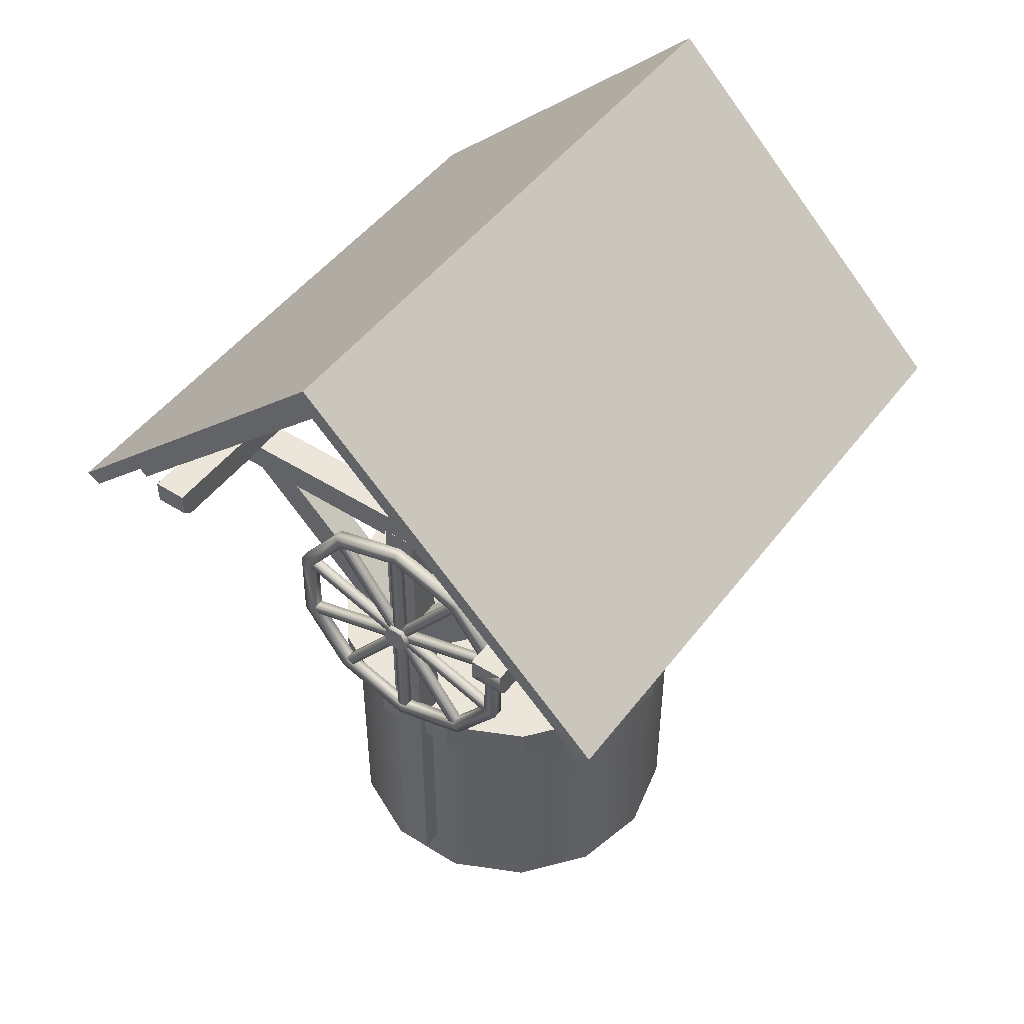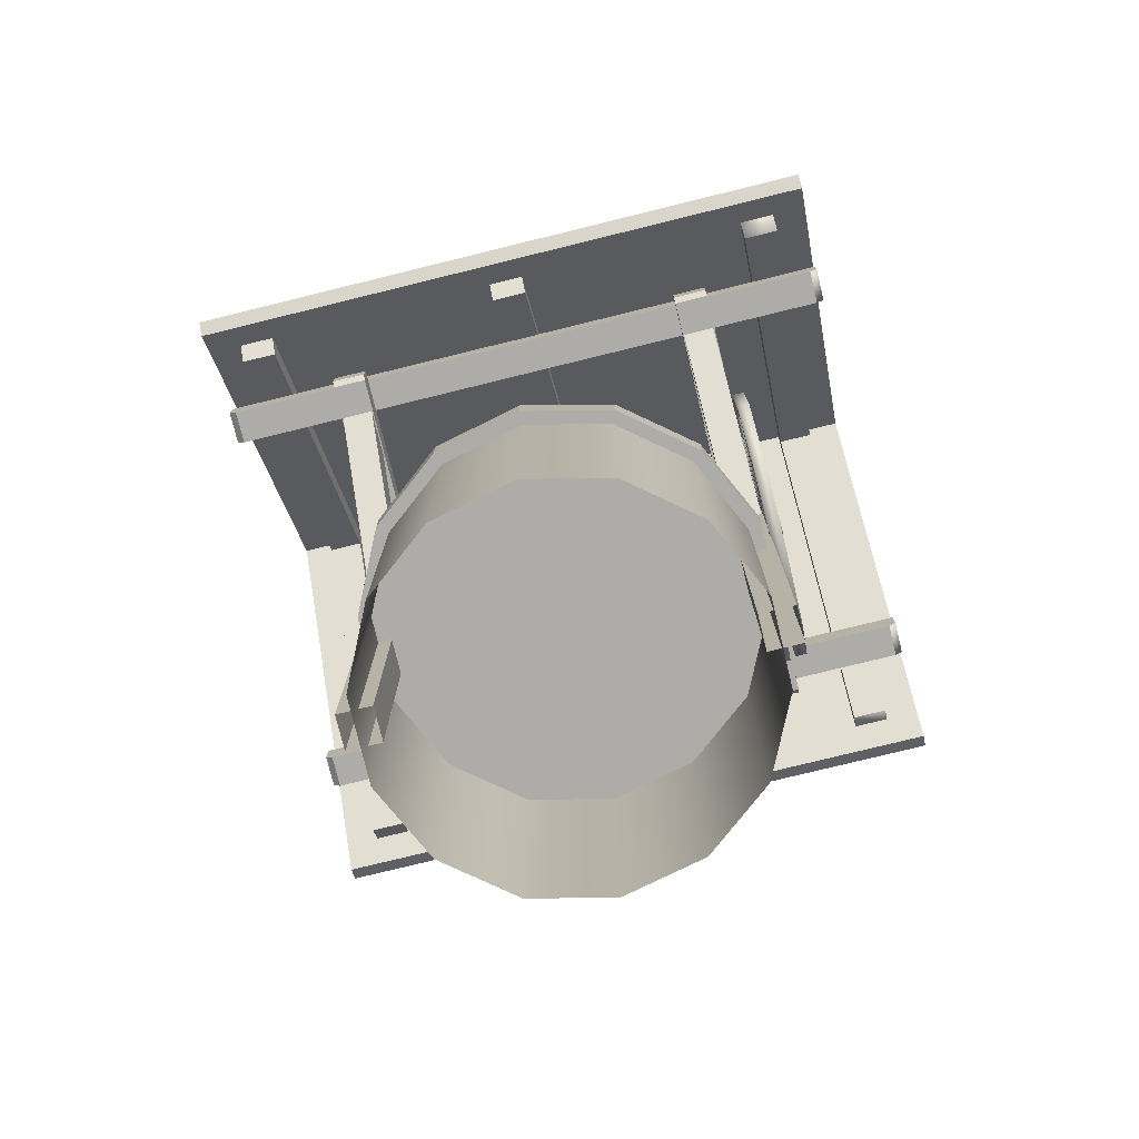
<metadata>
{"format":"obj","ext":"obj","renderer":"f3d","projection":"perspective","resolution":1024,"background":"white","views":[{"elev":48.1,"azim":-144.6,"up":"+Y"},{"elev":-77.0,"azim":103.8,"up":"+Y"}]}
</metadata>
<code>
o WaterWell
v 0.08009 2.874 -0.9316
v -0.07591 2.874 -0.9316
v -0.07591 2.874 -0.7756
v 0.08009 2.874 -0.7756
v 0.08009 2.765 -0.9316
v -0.07591 2.765 -0.9316
v -0.07591 2.765 -0.7756
v 0.08009 2.765 -0.7756
v 1.015 2.734 -0.7756
v 1.04 2.765 -0.7756
v 0.08009 2.734 -0.7756
v -1.036 2.765 -0.7756
v -1.011 2.734 -0.7756
v -0.07591 2.734 -0.7756
v 1.04 2.874 -0.7756
v -1.036 2.874 -0.7756
v 1.04 2.874 -0.9316
v -1.036 2.874 -0.9316
v 1.04 2.765 -0.9316
v -1.036 2.765 -0.9316
v 1.015 2.734 -0.9316
v 0.08009 2.734 -0.9316
v -0.07591 2.734 -0.9316
v -1.011 2.734 -0.9316
v 0.001046 4.197 -1.489
v 1.47 2.79 -1.489
v 1.406 2.751 -1.489
v 0.001046 4.094 -1.489
v 1.406 2.751 1.489
v 1.47 2.79 1.489
v 0.001046 4.094 1.489
v 0.001046 4.197 1.489
v 1.235 2.771 1.332
v 1.309 2.849 1.332
v 0.001046 4.095 1.332
v 0.001046 3.945 1.332
v 0.001046 4.095 -1.332
v 1.309 2.849 -1.332
v 1.235 2.771 -1.332
v 0.001046 3.945 -1.332
v 1.235 2.771 1.172
v 1.309 2.849 1.172
v 1.309 2.849 -1.172
v 1.235 2.771 -1.172
v 0.001046 3.945 1.172
v 0.001046 4.095 1.172
v 0.001046 4.095 -1.172
v 0.001046 3.945 -1.172
v 0.001046 3.945 0.07827
v 0.001046 3.945 -0.08225
v 1.235 2.771 -0.08225
v 1.235 2.771 0.07827
v 0.001046 4.095 -0.08225
v 1.309 2.849 -0.08225
v 1.309 2.849 0.07827
v 0.001046 4.095 0.07827
v 0.9942 2.898 -1.484
v 0.9942 2.866 -1.449
v 0.8382 2.866 -1.449
v 0.8382 2.898 -1.484
v 0.8382 2.866 1.449
v 0.9942 2.866 1.449
v 0.9942 2.898 1.484
v 0.8382 2.898 1.484
v 0.8382 3.007 -1.484
v 0.9942 3.007 -1.484
v 0.9942 3.007 1.484
v 0.8382 3.007 1.484
v 0.005268 1.9 -0.123
v 0.005268 1.774 -0.1739
v 0.005268 1.774 -0.1835
v 0.005268 1.907 -0.1298
v 0.005268 1.774 0.1739
v 0.005268 1.9 0.123
v 0.005268 1.907 0.1298
v 0.005268 1.774 0.1835
v 0.005268 1.952 0
v 0.005268 1.962 0
v -0.001463 1.9 -0.123
v -0.001463 1.774 -0.1739
v -0.001463 1.774 0.1739
v -0.001463 1.9 0.123
v -0.001463 1.952 0
v -0.001463 1.774 -0.1835
v -0.001463 1.907 -0.1298
v -0.001463 1.907 0.1298
v -0.001463 1.774 0.1835
v -0.001463 1.962 0
v 0.1062 1.437 -0.1061
v 0.1327 1.774 -0.1326
v 0.1876 1.774 0
v 0.1501 1.437 0
v 0.1327 1.774 0.1326
v 0.1062 1.437 0.1061
v 8.8e-05 1.774 0.1875
v 8.8e-05 1.437 0.15
v -0.1325 1.774 0.1326
v -0.106 1.437 0.1061
v -0.1874 1.774 0
v -0.1499 1.437 0
v -0.1325 1.774 -0.1326
v -0.106 1.437 -0.1061
v 8.8e-05 1.774 -0.1875
v 8.8e-05 1.437 -0.15
v 0.1257 1.774 -0.1256
v 0.1777 1.774 0
v 0.1257 1.774 0.1256
v 8.8e-05 1.774 0.1777
v -0.1255 1.774 0.1256
v -0.1776 1.774 0
v -0.1255 1.774 -0.1256
v 8.8e-05 1.774 -0.1777
v 0.09324 1.526 -0.09315
v 0.1318 1.526 0
v 0.09324 1.526 0.09315
v 8.8e-05 1.526 0.1317
v -0.09306 1.526 0.09315
v -0.1316 1.526 0
v -0.09306 1.526 -0.09315
v 8.8e-05 1.526 -0.1317
v -1.404 2.751 -1.489
v -1.468 2.79 -1.489
v -1.404 2.751 1.489
v -1.468 2.79 1.489
v -1.233 2.771 1.332
v -1.307 2.849 1.332
v -1.233 2.771 -1.332
v -1.307 2.849 -1.332
v -1.233 2.771 1.172
v -1.307 2.849 1.172
v -1.233 2.771 -1.172
v -1.307 2.849 -1.172
v -1.233 2.771 0.07827
v -1.233 2.771 -0.08225
v -1.307 2.849 -0.08225
v -1.307 2.849 0.07827
v 0.03833 2.125 -1.004
v 0.03833 2.125 -0.9787
v 0.07561 2.061 -0.9787
v 0.07561 2.061 -1.004
v 0.03833 1.996 -0.9787
v 0.03833 1.996 -1.004
v -0.03624 1.996 -0.9787
v -0.03624 1.996 -1.004
v -0.07352 2.061 -0.9787
v -0.07352 2.061 -1.004
v -0.03624 2.125 -0.9787
v -0.03624 2.125 -1.004
v 0.02457 1.489 -0.9788
v 0.02457 2.632 -0.9788
v 0.02457 2.632 -0.9318
v 0.02457 1.489 -0.9318
v -0.02248 2.632 -0.9318
v -0.02248 1.489 -0.9318
v -0.02248 2.632 -0.9788
v -0.02248 1.489 -0.9788
v -0.3236 2.531 -0.9788
v 0.3633 1.618 -0.9788
v 0.3257 1.59 -0.9788
v -0.3612 2.503 -0.9788
v 0.3257 1.59 -0.9318
v -0.3612 2.503 -0.9318
v 0.3633 1.618 -0.9318
v -0.3236 2.531 -0.9318
v 0.3104 2.542 -0.9788
v -0.3468 1.607 -0.9788
v -0.3468 1.607 -0.9318
v 0.3104 2.542 -0.9318
v -0.3083 1.58 -0.9318
v 0.3489 2.515 -0.9318
v -0.3083 1.58 -0.9788
v 0.3489 2.515 -0.9788
v -0.5461 1.894 -0.9788
v 0.5326 2.271 -0.9788
v 0.5482 2.227 -0.9788
v -0.5306 1.85 -0.9788
v 0.5482 2.227 -0.9318
v -0.5306 1.85 -0.9318
v 0.5326 2.271 -0.9318
v -0.5461 1.894 -0.9318
v 0.5538 1.914 -0.9788
v -0.5378 2.252 -0.9788
v -0.5378 2.252 -0.9318
v 0.5538 1.914 -0.9318
v -0.5517 2.207 -0.9318
v 0.5399 1.869 -0.9318
v -0.5517 2.207 -0.9788
v 0.5399 1.869 -0.9788
v 0.3232 2.521 -0.9827
v 0.532 2.244 -0.9827
v 0.532 2.244 -0.9278
v 0.3232 2.521 -0.9278
v 0.5381 1.896 -0.9827
v 0.5381 1.896 -0.9278
v 0.339 1.612 -0.9827
v 0.339 1.612 -0.9278
v 0.01085 1.499 -0.9827
v 0.01085 1.499 -0.9278
v -0.3211 1.601 -0.9827
v -0.3211 1.601 -0.9278
v -0.53 1.878 -0.9827
v -0.53 1.878 -0.9278
v -0.536 2.225 -0.9827
v -0.536 2.225 -0.9278
v -0.3369 2.509 -0.9827
v -0.3369 2.509 -0.9278
v -0.008755 2.622 -0.9827
v -0.008754 2.622 -0.9278
v 0.3609 2.575 -0.9278
v -0.009903 2.688 -0.9278
v -0.009904 2.688 -0.9827
v 0.3609 2.575 -0.9827
v -0.3766 2.562 -0.9278
v -0.3766 2.562 -0.9827
v -0.599 2.244 -0.9278
v -0.599 2.244 -0.9827
v -0.5922 1.856 -0.9278
v -0.5922 1.856 -0.9827
v -0.3588 1.547 -0.9278
v -0.3588 1.547 -0.9827
v 0.012 1.433 -0.9278
v 0.012 1.433 -0.9827
v 0.3786 1.56 -0.9278
v 0.3786 1.56 -0.9827
v 0.6011 1.877 -0.9278
v 0.6011 1.877 -0.9827
v 0.5943 2.265 -0.9278
v 0.5943 2.265 -0.9827
v 0.08212 2.142 -0.781
v 0.08212 2.142 0.7815
v 0.1157 2.061 0.7815
v 0.1157 2.061 -0.781
v 0.08212 1.98 0.7815
v 0.08212 1.98 -0.781
v 0.001046 1.946 0.7815
v 0.001046 1.946 -0.781
v -0.08003 1.98 0.7815
v -0.08003 1.98 -0.781
v -0.1136 2.061 0.7815
v -0.1136 2.061 -0.781
v -0.08003 2.142 0.7815
v -0.08003 2.142 -0.781
v 0.001046 2.175 0.7815
v 0.001046 2.175 -0.781
v -0.9921 2.898 -1.484
v -0.8361 2.898 -1.484
v -0.8361 2.866 -1.449
v -0.9921 2.866 -1.449
v -0.8361 2.866 1.449
v -0.8361 2.898 1.484
v -0.9921 2.898 1.484
v -0.9921 2.866 1.449
v -0.9921 3.007 -1.484
v -0.8361 3.007 -1.484
v -0.8361 3.007 1.484
v -0.9921 3.007 1.484
v 0.5306 0.003 -0.6743
v 0.5306 1.326 -0.6743
v 0.7706 1.326 -0.3773
v 0.7706 0.003 -0.3773
v 0.858 1.326 -0.005588
v 0.858 0.003 -0.005589
v 0.7754 1.326 0.3672
v 0.7754 0.003 0.3672
v 0.5393 1.326 0.6673
v 0.5393 0.003 0.6673
v 0.1964 1.326 0.8352
v 0.1964 0.003 0.8352
v -0.1855 1.326 0.8377
v -0.1855 0.003 0.8377
v -0.5306 1.326 0.6743
v -0.5306 0.003 0.6743
v -0.7706 1.326 0.3773
v -0.7706 0.003 0.3773
v -0.858 1.326 0.005587
v -0.858 0.003 0.005589
v -0.7754 1.326 -0.3672
v -0.7754 0.003 -0.3672
v -0.5393 1.326 -0.6673
v -0.5393 0.003 -0.6673
v -0.1964 1.326 -0.8352
v -0.1964 0.003 -0.8352
v 0.1855 1.326 -0.8377
v 0.1855 0.003 -0.8377
v 0.5676 1.383 -0.7214
v 0.5676 1.228 -0.7214
v 0.1984 1.228 -0.8962
v 0.1984 1.383 -0.8962
v -0.2101 1.228 -0.8936
v -0.2101 1.383 -0.8936
v -0.577 1.228 -0.7139
v -0.577 1.383 -0.7139
v -0.8296 1.228 -0.3929
v -0.8296 1.383 -0.3929
v -0.9179 1.228 0.005979
v -0.9179 1.383 0.005977
v -0.8244 1.228 0.4037
v -0.8244 1.383 0.4037
v -0.5676 1.228 0.7214
v -0.5676 1.383 0.7214
v -0.1984 1.228 0.8962
v -0.1984 1.383 0.8962
v 0.2101 1.228 0.8936
v 0.2101 1.383 0.8936
v 0.577 1.228 0.7139
v 0.577 1.383 0.7139
v 0.8296 1.228 0.3929
v 0.8296 1.383 0.3929
v 0.9179 1.228 -0.005979
v 0.9179 1.383 -0.005978
v 0.8244 1.228 -0.4037
v 0.8244 1.383 -0.4037
v 0.1555 1.383 -0.7025
v 0.4449 1.383 -0.5654
v -0.1647 1.383 -0.7004
v -0.4522 1.383 -0.5596
v -0.6503 1.383 -0.3079
v -0.7195 1.383 0.004685
v -0.6462 1.383 0.3164
v -0.4449 1.383 0.5654
v -0.1555 1.383 0.7025
v 0.1647 1.383 0.7004
v 0.4522 1.383 0.5596
v 0.6503 1.383 0.3079
v 0.7195 1.383 -0.004686
v 0.6462 1.383 -0.3164
v 0.1555 1.305 -0.7025
v 0.4449 1.305 -0.5654
v -0.1647 1.305 -0.7004
v -0.4522 1.305 -0.5596
v -0.6503 1.305 -0.3079
v -0.7195 1.305 0.004685
v -0.6462 1.305 0.3164
v -0.4449 1.305 0.5654
v -0.1555 1.305 0.7025
v 0.1647 1.305 0.7004
v 0.4522 1.305 0.5596
v 0.6503 1.305 0.3079
v 0.7195 1.305 -0.004685
v 0.6462 1.305 -0.3164
v 0.07347 1.951 0.7813
v 0.8638 2.741 0.7813
v 0.8638 2.741 0.9255
v 0.07347 1.951 0.9255
v 0.8638 2.741 -0.9255
v 0.8638 2.741 -0.7813
v 0.07347 1.951 -0.7813
v 0.07347 1.951 -0.9255
v -0.8617 2.741 0.9255
v -0.8617 2.741 0.7813
v -0.07137 1.951 0.7813
v -0.07137 1.951 0.9255
v -0.07137 1.951 -0.7813
v -0.8617 2.741 -0.7813
v -0.8617 2.741 -0.9255
v -0.07137 1.951 -0.9255
v 0.6443 2.741 0.9255
v 0.07347 2.17 0.9255
v 0.6443 2.741 -0.9255
v 0.07347 2.17 -0.9255
v -0.6422 2.741 0.9255
v -0.07137 2.17 0.9255
v -0.6422 2.741 -0.9255
v -0.07137 2.17 -0.9255
v 0.6443 2.741 0.7813
v 0.07347 2.17 0.7813
v 0.6443 2.741 -0.7813
v 0.07347 2.17 -0.7813
v -0.6422 2.741 0.7813
v -0.07137 2.17 0.7813
v -0.6422 2.741 -0.7813
v -0.07137 2.17 -0.7813
v -1.038 2.765 0.9314
v -1.038 2.765 0.7754
v -1.013 2.734 0.7754
v -1.013 2.734 0.9314
v 1.013 2.734 0.7754
v 1.038 2.765 0.7754
v 1.038 2.765 0.9314
v 1.013 2.734 0.9314
v -1.038 2.874 0.9314
v -1.038 2.874 0.7754
v 1.038 2.874 0.7754
v 1.038 2.874 0.9314
v -0.078 2.734 0.9314
v -0.078 2.734 0.7754
v 0.078 2.734 0.9314
v 0.078 2.734 0.7754
v -0.078 2.765 0.9314
v 0.078 2.765 0.9314
v -0.078 2.874 0.9314
v 0.078 2.874 0.9314
v -0.078 2.874 0.7754
v 0.078 2.874 0.7754
v -0.078 2.765 0.7754
v 0.078 2.765 0.7754
v 0.078 2.763 0.7754
v -0.078 2.763 0.7754
v -0.078 2.763 0.9314
v 0.078 2.763 0.9314
v -0.078 2.763 -0.9314
v -0.078 2.763 -0.7754
v 0.078 2.763 -0.7754
v 0.078 2.763 -0.9314
v 0.078 0.1999 0.7754
v 0.078 0.1999 0.9314
v 0.078 0.1999 -0.7754
v 0.078 0.1999 -0.9314
v -0.078 0.1999 0.9314
v -0.078 0.1999 -0.9314
v -0.078 0.1999 0.7754
v -0.078 0.1999 -0.7754
v -0.8851 1.31 0
v 0 1.31 0
v 0 1.31 -0.8851
v -0.6276 1.31 -0.6276
v 0.6276 1.31 -0.6276
v 0.8851 1.31 0
v -0.6276 1.31 0.6276
v 0 1.31 0.8851
v 0.6276 1.31 0.6276
f 1 3 4
f 1 6 2
f 3 8 4
f 9 8 11
f 7 13 14
f 4 10 15
f 3 12 7
f 15 1 4
f 2 16 3
f 17 5 1
f 20 2 6
f 21 5 19
f 6 24 20
f 9 22 21
f 14 24 23
f 17 10 19
f 12 18 20
f 9 19 10
f 20 13 12
f 26 28 25
f 27 30 29
f 31 30 32
f 25 30 26
f 28 29 31
f 34 36 33
f 38 40 37
f 42 33 41
f 45 42 41
f 43 48 44
f 45 33 36
f 48 39 44
f 50 52 49
f 50 54 51
f 51 55 52
f 55 49 52
f 62 64 61
f 60 66 57
f 67 64 63
f 61 58 62
f 63 58 57
f 57 67 63
f 66 68 67
f 64 65 60
f 64 59 61
f 90 106 91
f 93 106 107
f 93 108 95
f 97 108 109
f 97 110 99
f 101 110 111
f 101 112 103
f 90 112 105
f 94 104 92
f 94 100 102
f 96 98 100
f 89 92 104
f 122 28 121
f 124 121 123
f 31 124 123
f 25 124 32
f 28 123 121
f 36 126 125
f 40 128 37
f 125 130 129
f 45 130 46
f 132 48 47
f 125 45 36
f 127 48 131
f 133 50 49
f 50 135 53
f 134 136 135
f 49 136 133
f 140 148 137
f 140 144 146
f 250 252 249
f 250 256 251
f 248 249 252
f 251 248 252
f 256 245 251
f 255 253 256
f 250 254 255
f 250 247 246
f 286 288 285
f 290 287 289
f 292 289 291
f 294 291 293
f 296 293 295
f 298 295 297
f 300 297 299
f 302 299 301
f 304 301 303
f 306 303 305
f 308 305 307
f 310 307 309
f 312 309 311
f 285 311 286
f 288 314 285
f 290 313 288
f 290 316 315
f 292 317 316
f 294 318 317
f 296 319 318
f 298 320 319
f 300 321 320
f 302 322 321
f 306 322 304
f 308 323 306
f 310 324 308
f 312 325 310
f 285 326 312
f 314 327 328
f 313 329 327
f 316 329 315
f 317 330 316
f 317 332 331
f 318 333 332
f 320 333 319
f 321 334 320
f 322 335 321
f 323 336 322
f 323 338 337
f 324 339 338
f 325 340 339
f 326 328 340
f 287 301 289
f 287 305 303
f 289 299 291
f 299 295 291
f 291 295 293
f 305 309 307
f 309 286 311
f 342 344 341
f 346 348 345
f 350 352 349
f 353 355 356
f 344 357 358
f 359 348 360
f 361 352 362
f 356 363 364
f 357 366 358
f 359 368 367
f 361 370 369
f 363 372 364
f 341 365 342
f 347 367 368
f 351 369 370
f 353 371 354
f 374 376 373
f 378 380 377
f 381 374 373
f 384 378 383
f 376 386 385
f 377 387 388
f 389 376 385
f 380 390 387
f 391 373 389
f 384 390 379
f 393 381 391
f 394 384 383
f 374 393 395
f 378 394 383
f 395 375 374
f 377 396 378
f 396 393 394
f 389 392 391
f 394 391 392
f 397 399 400
f 401 403 404
f 397 406 405
f 403 408 404
f 400 409 406
f 401 408 410
f 409 398 411
f 402 410 412
f 405 398 397
f 407 402 412
f 414 416 413
f 417 414 418
f 419 414 413
f 421 414 420
f 1 2 3
f 1 5 6
f 3 7 8
f 9 10 8
f 7 12 13
f 4 8 10
f 3 16 12
f 15 17 1
f 2 18 16
f 17 19 5
f 20 18 2
f 21 22 5
f 6 23 24
f 9 11 22
f 14 13 24
f 17 15 10
f 12 16 18
f 9 21 19
f 20 24 13
f 26 27 28
f 27 26 30
f 31 29 30
f 25 32 30
f 28 27 29
f 34 35 36
f 38 39 40
f 42 34 33
f 45 46 42
f 43 47 48
f 45 41 33
f 48 40 39
f 50 51 52
f 50 53 54
f 51 54 55
f 55 56 49
f 62 63 64
f 60 65 66
f 67 68 64
f 61 59 58
f 63 62 58
f 57 66 67
f 66 65 68
f 64 68 65
f 64 60 59
f 90 105 106
f 93 91 106
f 93 107 108
f 97 95 108
f 97 109 110
f 101 99 110
f 101 111 112
f 90 103 112
f 94 102 104
f 94 96 100
f 122 25 28
f 124 122 121
f 31 32 124
f 25 122 124
f 28 31 123
f 36 35 126
f 40 127 128
f 125 126 130
f 45 129 130
f 132 131 48
f 125 129 45
f 127 40 48
f 133 134 50
f 50 134 135
f 134 133 136
f 49 56 136
f 140 146 148
f 140 142 144
f 250 251 252
f 253 254 246
f 250 255 256
f 248 247 249
f 251 245 248
f 256 253 245
f 255 254 253
f 250 246 254
f 250 249 247
f 286 287 288
f 290 288 287
f 292 290 289
f 294 292 291
f 296 294 293
f 298 296 295
f 300 298 297
f 302 300 299
f 304 302 301
f 306 304 303
f 308 306 305
f 310 308 307
f 312 310 309
f 285 312 311
f 288 313 314
f 290 315 313
f 290 292 316
f 292 294 317
f 294 296 318
f 296 298 319
f 298 300 320
f 300 302 321
f 302 304 322
f 306 323 322
f 308 324 323
f 310 325 324
f 312 326 325
f 285 314 326
f 314 313 327
f 313 315 329
f 316 330 329
f 317 331 330
f 317 318 332
f 318 319 333
f 320 334 333
f 321 335 334
f 322 336 335
f 323 337 336
f 323 324 338
f 324 325 339
f 325 326 340
f 326 314 328
f 287 303 301
f 287 286 305
f 289 301 299
f 299 297 295
f 305 286 309
f 342 343 344
f 346 347 348
f 350 351 352
f 353 354 355
f 344 343 357
f 359 345 348
f 361 349 352
f 356 355 363
f 357 365 366
f 359 360 368
f 361 362 370
f 363 371 372
f 341 366 365
f 347 346 367
f 351 350 369
f 353 372 371
f 374 375 376
f 378 379 380
f 381 382 374
f 384 379 378
f 376 375 386
f 377 380 387
f 389 373 376
f 380 379 390
f 391 381 373
f 384 392 390
f 393 382 381
f 394 392 384
f 374 382 393
f 378 396 394
f 395 386 375
f 377 388 396
f 396 395 393
f 389 390 392
f 394 393 391
f 397 398 399
f 401 402 403
f 397 400 406
f 403 407 408
f 400 399 409
f 401 404 408
f 409 399 398
f 402 401 410
f 405 411 398
f 407 403 402
f 414 415 416
f 417 415 414
f 419 420 414
f 421 418 414
f 43 39 38
f 58 60 57
f 69 71 72
f 74 76 73
f 77 75 74
f 77 72 78
f 69 80 70
f 82 73 81
f 82 77 74
f 79 77 83
f 84 72 71
f 87 75 86
f 86 78 88
f 88 72 85
f 85 83 88
f 86 83 82
f 87 82 81
f 84 79 85
f 89 91 92
f 91 94 92
f 94 95 96
f 95 98 96
f 98 99 100
f 100 101 102
f 101 104 102
f 89 103 90
f 106 113 114
f 106 115 107
f 108 115 116
f 108 117 109
f 110 117 118
f 111 118 119
f 112 119 120
f 112 113 105
f 127 132 128
f 138 140 137
f 140 141 142
f 141 144 142
f 144 145 146
f 146 147 148
f 138 148 147
f 150 152 149
f 152 153 154
f 153 156 154
f 149 155 150
f 158 160 157
f 162 159 161
f 163 162 161
f 157 163 158
f 166 168 165
f 167 170 168
f 170 171 172
f 166 172 171
f 174 176 173
f 178 175 177
f 179 178 177
f 173 179 174
f 182 184 181
f 183 186 184
f 185 188 186
f 182 188 187
f 190 192 189
f 193 191 190
f 195 194 193
f 197 196 195
f 199 198 197
f 201 200 199
f 203 202 201
f 205 204 203
f 207 206 205
f 208 189 192
f 192 210 208
f 211 189 207
f 210 206 208
f 214 207 205
f 213 204 206
f 216 205 203
f 215 202 204
f 218 203 201
f 217 200 202
f 220 201 199
f 219 198 200
f 222 199 197
f 221 196 198
f 224 197 195
f 223 194 196
f 226 195 193
f 225 191 194
f 228 193 190
f 191 209 192
f 212 190 189
f 228 209 227
f 226 227 225
f 224 225 223
f 222 223 221
f 220 221 219
f 218 219 217
f 216 217 215
f 214 215 213
f 211 213 210
f 210 212 211
f 230 232 229
f 231 234 232
f 233 236 234
f 235 238 236
f 237 240 238
f 239 242 240
f 241 244 242
f 229 243 230
f 246 248 245
f 253 246 245
f 258 260 257
f 259 262 260
f 261 264 262
f 263 266 264
f 265 268 266
f 267 270 268
f 269 272 270
f 271 274 272
f 273 276 274
f 275 278 276
f 277 280 278
f 279 282 280
f 281 284 282
f 257 283 258
f 43 44 39
f 58 59 60
f 69 70 71
f 74 75 76
f 77 78 75
f 77 69 72
f 69 79 80
f 82 74 73
f 82 83 77
f 79 69 77
f 84 85 72
f 87 76 75
f 86 75 78
f 88 78 72
f 85 79 83
f 86 88 83
f 87 86 82
f 84 80 79
f 89 90 91
f 91 93 94
f 94 93 95
f 95 97 98
f 98 97 99
f 100 99 101
f 101 103 104
f 89 104 103
f 106 105 113
f 106 114 115
f 108 107 115
f 108 116 117
f 110 109 117
f 111 110 118
f 112 111 119
f 112 120 113
f 127 131 132
f 138 139 140
f 140 139 141
f 141 143 144
f 144 143 145
f 146 145 147
f 138 137 148
f 150 151 152
f 152 151 153
f 153 155 156
f 149 156 155
f 158 159 160
f 162 160 159
f 163 164 162
f 157 164 163
f 166 167 168
f 167 169 170
f 170 169 171
f 166 165 172
f 174 175 176
f 178 176 175
f 179 180 178
f 173 180 179
f 182 183 184
f 183 185 186
f 185 187 188
f 182 181 188
f 190 191 192
f 193 194 191
f 195 196 194
f 197 198 196
f 199 200 198
f 201 202 200
f 203 204 202
f 205 206 204
f 207 208 206
f 208 207 189
f 192 209 210
f 211 212 189
f 210 213 206
f 214 211 207
f 213 215 204
f 216 214 205
f 215 217 202
f 218 216 203
f 217 219 200
f 220 218 201
f 219 221 198
f 222 220 199
f 221 223 196
f 224 222 197
f 223 225 194
f 226 224 195
f 225 227 191
f 228 226 193
f 191 227 209
f 212 228 190
f 228 212 209
f 226 228 227
f 224 226 225
f 222 224 223
f 220 222 221
f 218 220 219
f 216 218 217
f 214 216 215
f 211 214 213
f 210 209 212
f 230 231 232
f 231 233 234
f 233 235 236
f 235 237 238
f 237 239 240
f 239 241 242
f 241 243 244
f 229 244 243
f 246 247 248
f 258 259 260
f 259 261 262
f 261 263 264
f 263 265 266
f 265 267 268
f 267 269 270
f 269 271 272
f 271 273 274
f 273 275 276
f 275 277 278
f 277 279 280
f 279 281 282
f 281 283 284
f 257 284 283

</code>
